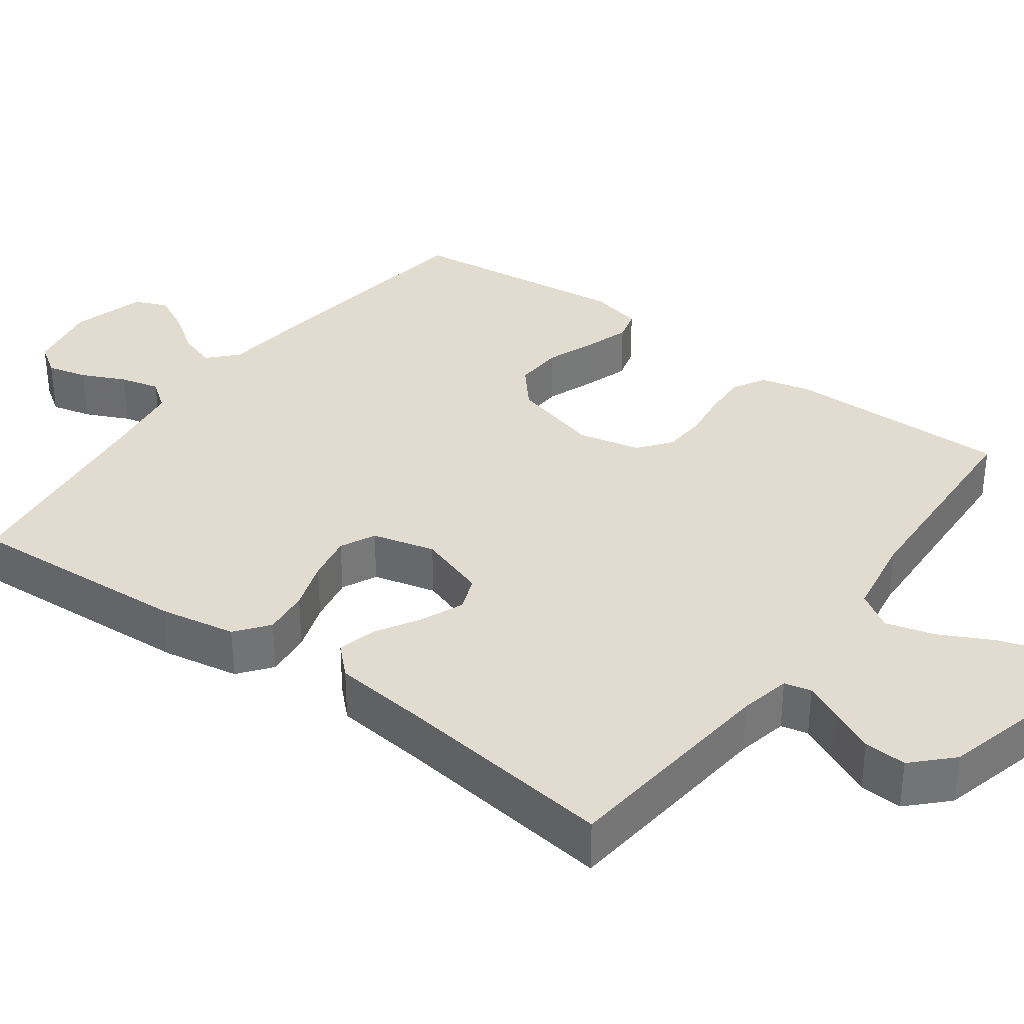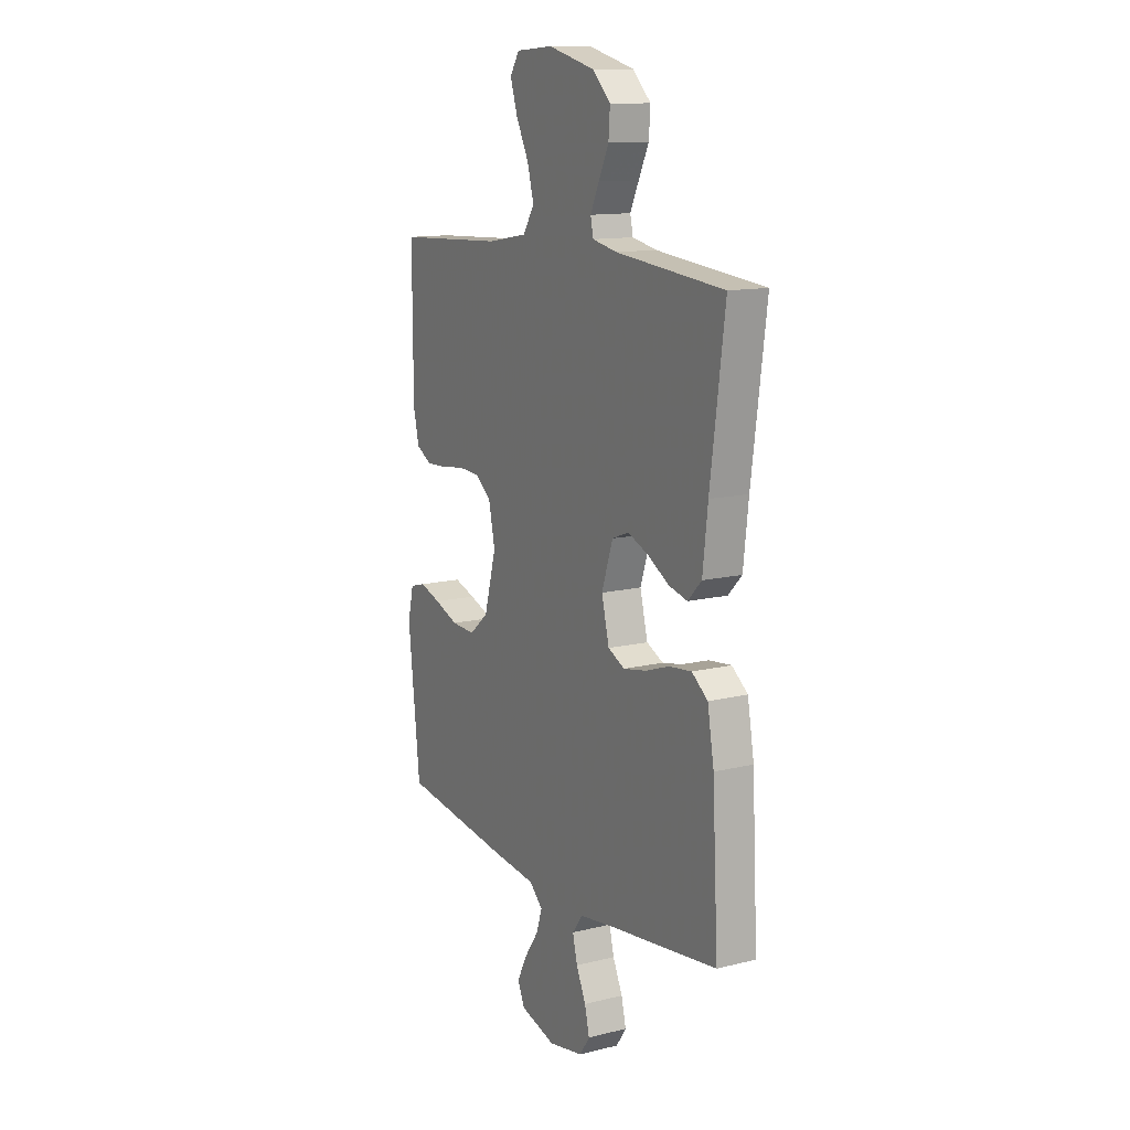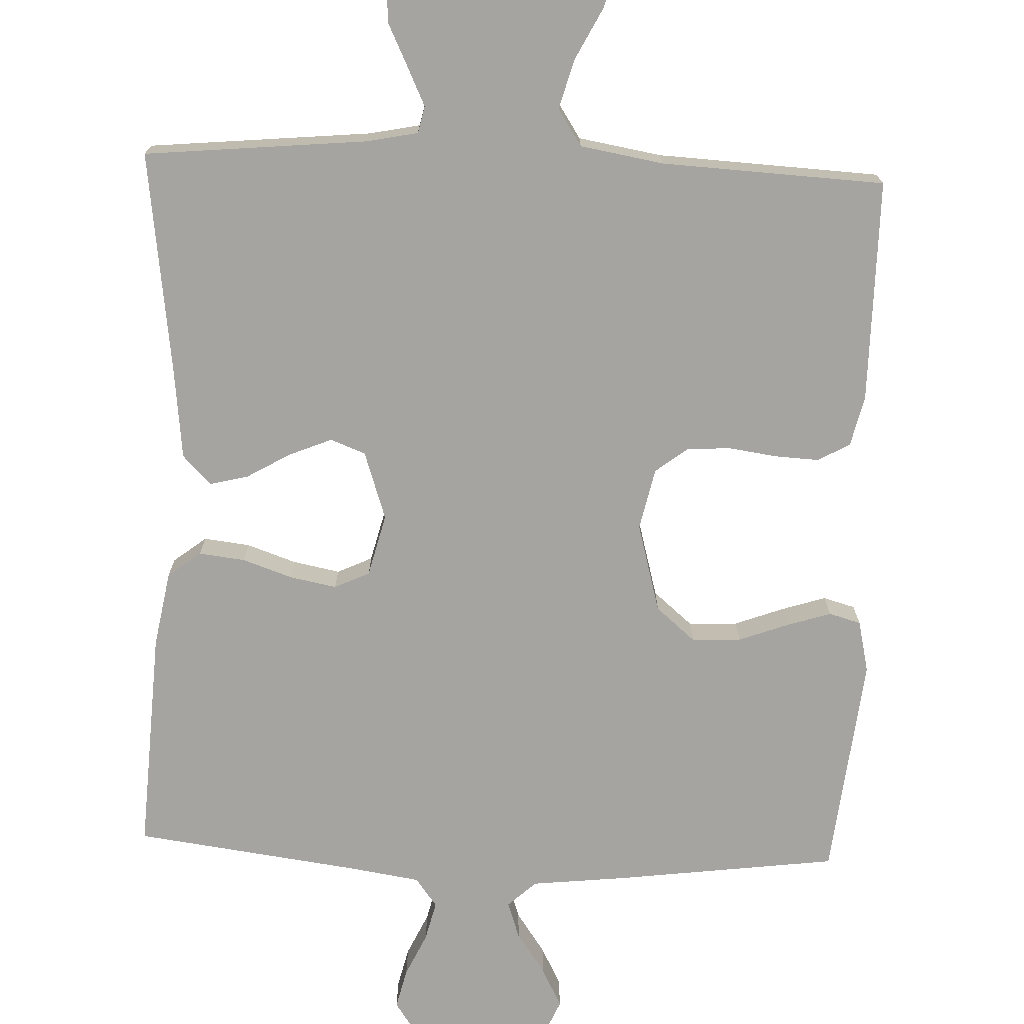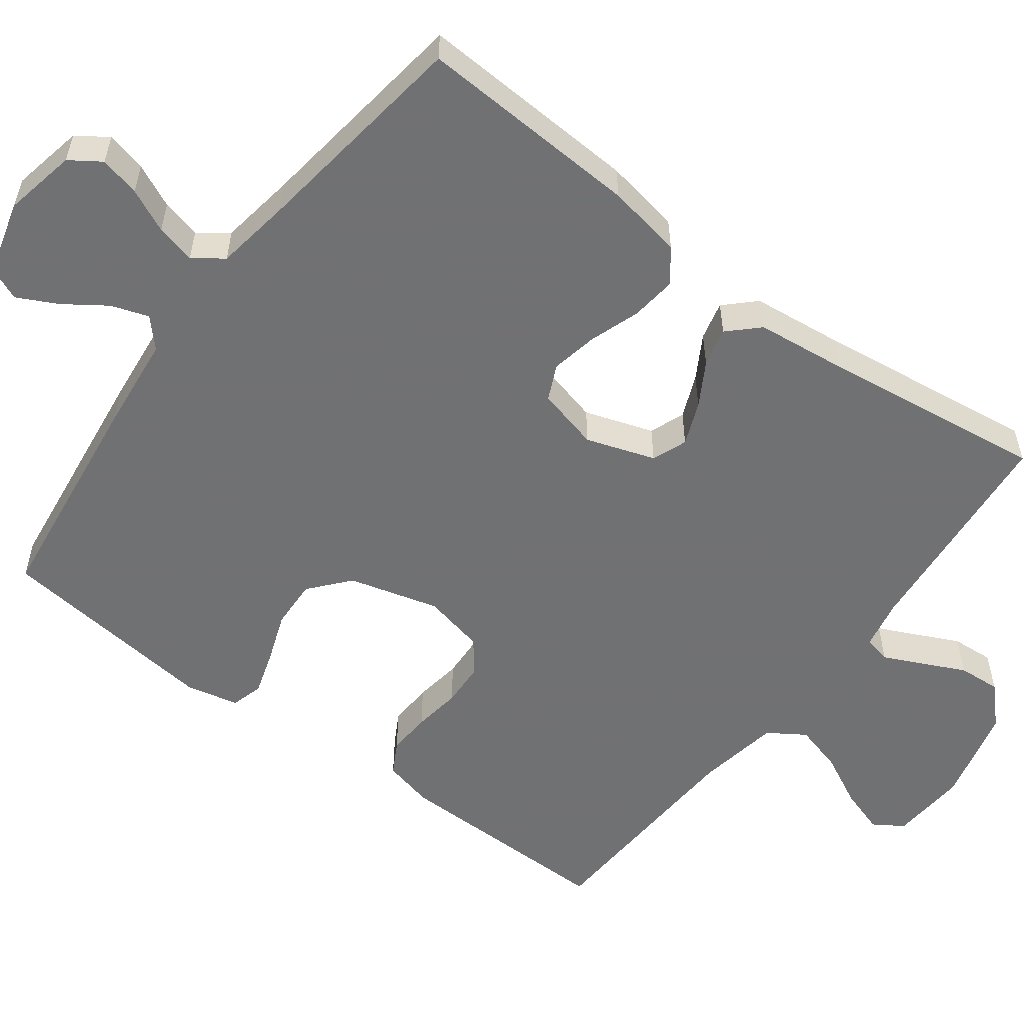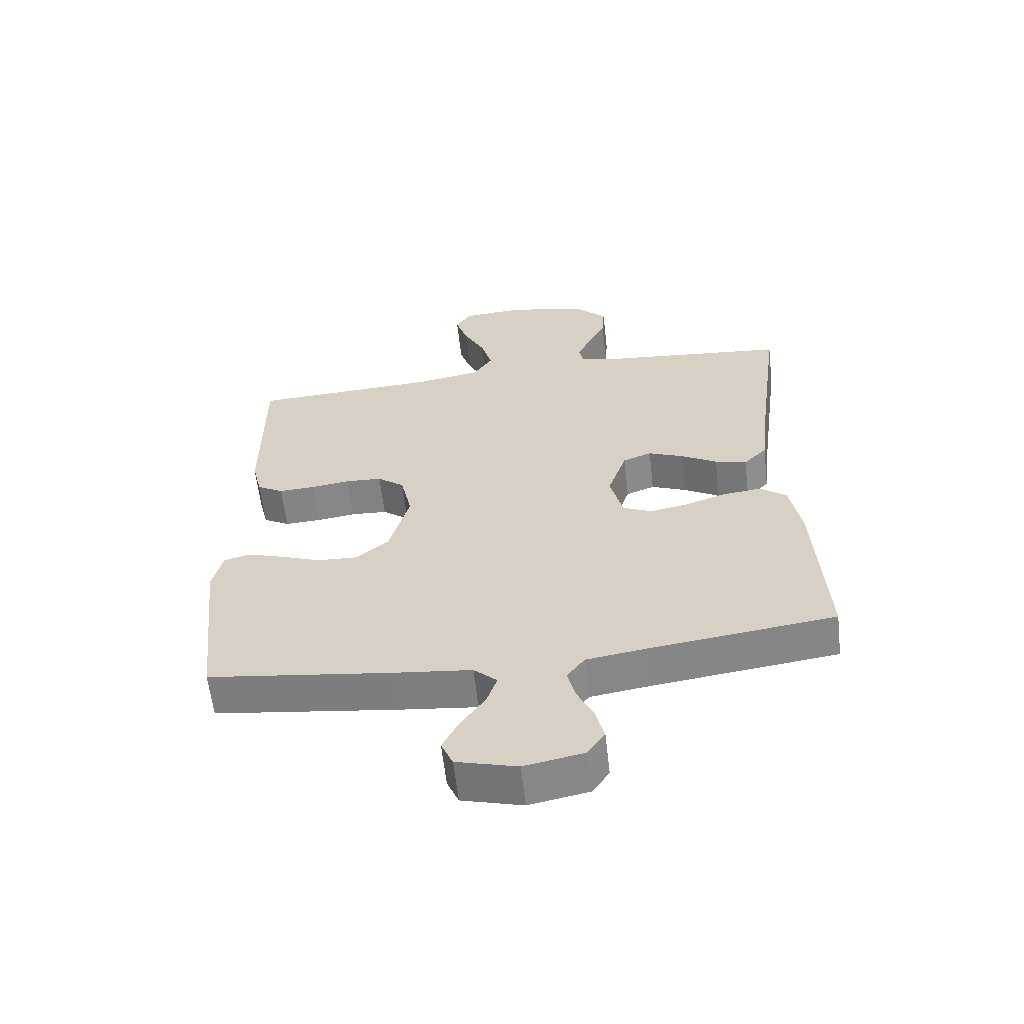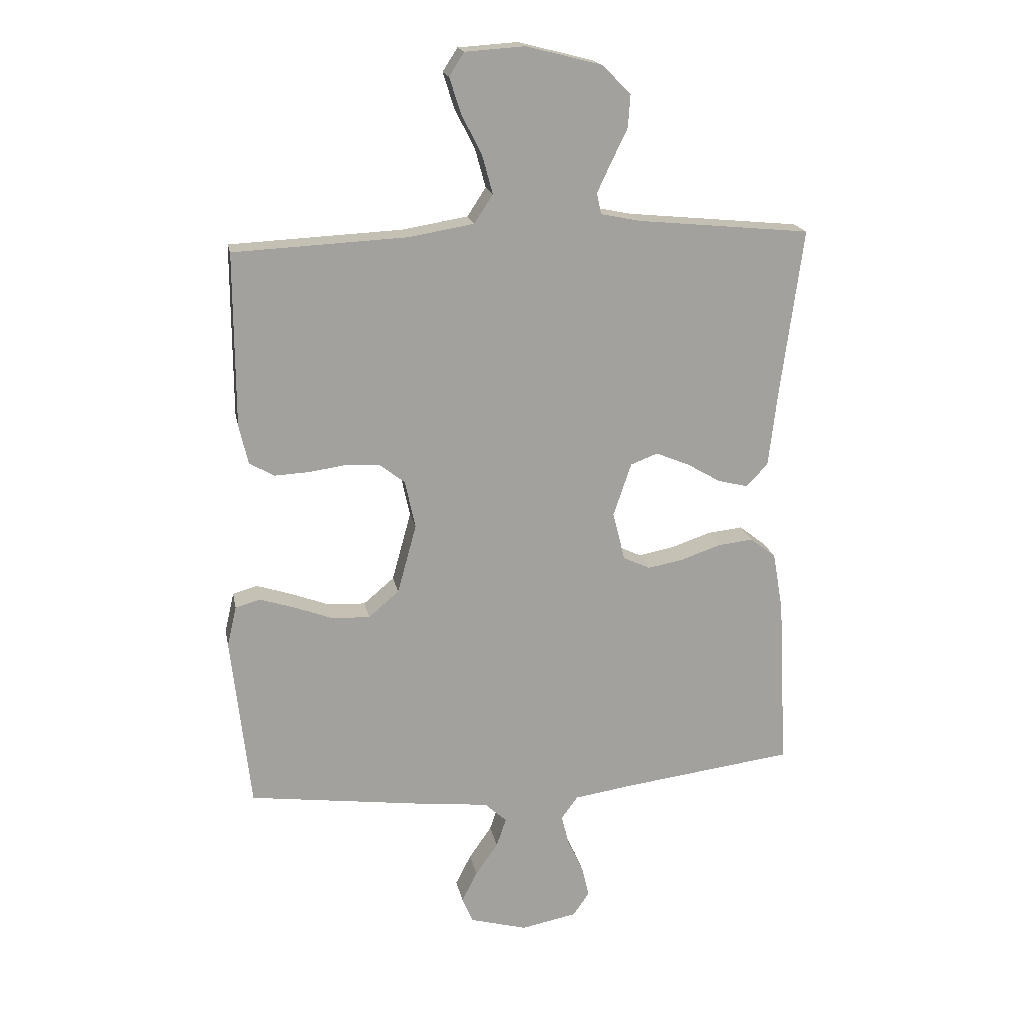
<metadata>
{"format":"obj","ext":"obj","renderer":"f3d","projection":"perspective","resolution":1024,"background":"white","views":[{"elev":34.4,"azim":-53.8,"up":"+Y"},{"elev":12.9,"azim":-119.5,"up":"+Z"},{"elev":-73.2,"azim":-2.3,"up":"+Y"},{"elev":-55.3,"azim":-127.0,"up":"+Y"},{"elev":-61.0,"azim":-173.5,"up":"+Z"},{"elev":18.3,"azim":169.3,"up":"+Z"}]}
</metadata>
<code>
v -0.5 0.07 0.5
v -0.2 0.07 0.529
v -0.132 0.07 0.543
v -0.124 0.07 0.579
v -0.148 0.07 0.63
v -0.176 0.07 0.688
v -0.18 0.07 0.745
v -0.13 0.07 0.794
v 0 0.07 0.827
v 0.103 0.07 0.82
v 0.129 0.07 0.78
v 0.109 0.07 0.718
v 0.074 0.07 0.649
v 0.056 0.07 0.583
v 0.088 0.07 0.534
v 0.2 0.07 0.515
v 0.5 0.07 0.5
v 0.499 0.07 0.2
v 0.483 0.07 0.132
v 0.44 0.07 0.108
v 0.381 0.07 0.111
v 0.317 0.07 0.12
v 0.258 0.07 0.117
v 0.214 0.07 0.083
v 0.196 0.07 0
v 0.229 0.07 -0.12
v 0.282 0.07 -0.165
v 0.348 0.07 -0.162
v 0.415 0.07 -0.137
v 0.474 0.07 -0.118
v 0.517 0.07 -0.13
v 0.533 0.07 -0.2
v 0.5 0.07 -0.5
v 0.2 0.07 -0.539
v 0.073 0.07 -0.553
v 0.035 0.07 -0.588
v 0.052 0.07 -0.638
v 0.091 0.07 -0.694
v 0.118 0.07 -0.747
v 0.099 0.07 -0.791
v 0 0.07 -0.818
v -0.097 0.07 -0.799
v -0.125 0.07 -0.758
v -0.112 0.07 -0.704
v -0.085 0.07 -0.646
v -0.072 0.07 -0.593
v -0.101 0.07 -0.554
v -0.2 0.07 -0.539
v -0.5 0.07 -0.5
v -0.484 0.07 -0.2
v -0.466 0.07 -0.098
v -0.422 0.07 -0.064
v -0.36 0.07 -0.071
v -0.293 0.07 -0.094
v -0.23 0.07 -0.106
v -0.183 0.07 -0.084
v -0.162 0.07 0
v -0.193 0.07 0.092
v -0.24 0.07 0.11
v -0.298 0.07 0.086
v -0.356 0.07 0.052
v -0.408 0.07 0.039
v -0.446 0.07 0.078
v -0.46 0.07 0.2
v -0.5 0 0.5
v -0.2 0 0.529
v -0.132 0 0.543
v -0.124 0 0.579
v -0.148 0 0.63
v -0.176 0 0.688
v -0.18 0 0.745
v -0.13 0 0.794
v 0 0 0.827
v 0.103 0 0.82
v 0.129 0 0.78
v 0.109 0 0.718
v 0.074 0 0.649
v 0.056 0 0.583
v 0.088 0 0.534
v 0.2 0 0.515
v 0.5 0 0.5
v 0.499 0 0.2
v 0.483 0 0.132
v 0.44 0 0.108
v 0.381 0 0.111
v 0.317 0 0.12
v 0.258 0 0.117
v 0.214 0 0.083
v 0.196 0 0
v 0.229 0 -0.12
v 0.282 0 -0.165
v 0.348 0 -0.162
v 0.415 0 -0.137
v 0.474 0 -0.118
v 0.517 0 -0.13
v 0.533 0 -0.2
v 0.5 0 -0.5
v 0.2 0 -0.539
v 0.073 0 -0.553
v 0.035 0 -0.588
v 0.052 0 -0.638
v 0.091 0 -0.694
v 0.118 0 -0.747
v 0.099 0 -0.791
v 0 0 -0.818
v -0.097 0 -0.799
v -0.125 0 -0.758
v -0.112 0 -0.704
v -0.085 0 -0.646
v -0.072 0 -0.593
v -0.101 0 -0.554
v -0.2 0 -0.539
v -0.5 0 -0.5
v -0.484 0 -0.2
v -0.466 0 -0.098
v -0.422 0 -0.064
v -0.36 0 -0.071
v -0.293 0 -0.094
v -0.23 0 -0.106
v -0.183 0 -0.084
v -0.162 0 0
v -0.193 0 0.092
v -0.24 0 0.11
v -0.298 0 0.086
v -0.356 0 0.052
v -0.408 0 0.039
v -0.446 0 0.078
v -0.46 0 0.2
f 62 63 64
f 61 62 64
f 60 61 64
f 64 1 2
f 60 64 2
f 59 60 2
f 58 59 2 3
f 57 58 3 4
f 52 53 54
f 51 52 54
f 50 51 54
f 49 50 54
f 48 49 54
f 47 48 54 55
f 46 47 55 56
f 43 44 45
f 42 43 45
f 41 42 45
f 40 41 45
f 39 40 45
f 38 39 45
f 37 38 45
f 36 37 45 46
f 46 56 57
f 36 46 57
f 35 36 57
f 33 34 35
f 32 33 35
f 31 32 35
f 30 31 35
f 29 30 35
f 28 29 35
f 20 21 22
f 19 20 22
f 18 19 22
f 17 18 22
f 16 17 22
f 15 16 22 23
f 14 15 23 24
f 11 12 13
f 10 11 13
f 9 10 13
f 8 9 13
f 7 8 13
f 6 7 13
f 5 6 13
f 4 5 13 14
f 14 24 25
f 4 14 25
f 57 4 25
f 27 28 35
f 26 27 35 57
f 25 26 57
f 128 127 126
f 128 126 125
f 128 125 124
f 66 65 128
f 66 128 124
f 66 124 123
f 67 66 123 122
f 68 67 122 121
f 118 117 116
f 118 116 115
f 118 115 114
f 118 114 113
f 118 113 112
f 119 118 112 111
f 120 119 111 110
f 109 108 107
f 109 107 106
f 109 106 105
f 109 105 104
f 109 104 103
f 109 103 102
f 109 102 101
f 110 109 101 100
f 121 120 110
f 121 110 100
f 121 100 99
f 99 98 97
f 99 97 96
f 99 96 95
f 99 95 94
f 99 94 93
f 99 93 92
f 86 85 84
f 86 84 83
f 86 83 82
f 86 82 81
f 86 81 80
f 87 86 80 79
f 88 87 79 78
f 77 76 75
f 77 75 74
f 77 74 73
f 77 73 72
f 77 72 71
f 77 71 70
f 77 70 69
f 78 77 69 68
f 89 88 78
f 89 78 68
f 89 68 121
f 99 92 91
f 121 99 91 90
f 121 90 89
f 1 65 66 2
f 2 66 67 3
f 3 67 68 4
f 4 68 69 5
f 5 69 70 6
f 6 70 71 7
f 7 71 72 8
f 8 72 73 9
f 9 73 74 10
f 10 74 75 11
f 11 75 76 12
f 12 76 77 13
f 13 77 78 14
f 14 78 79 15
f 15 79 80 16
f 16 80 81 17
f 17 81 82 18
f 18 82 83 19
f 19 83 84 20
f 20 84 85 21
f 21 85 86 22
f 22 86 87 23
f 23 87 88 24
f 24 88 89 25
f 25 89 90 26
f 26 90 91 27
f 27 91 92 28
f 28 92 93 29
f 29 93 94 30
f 30 94 95 31
f 31 95 96 32
f 32 96 97 33
f 33 97 98 34
f 34 98 99 35
f 35 99 100 36
f 36 100 101 37
f 37 101 102 38
f 38 102 103 39
f 39 103 104 40
f 40 104 105 41
f 41 105 106 42
f 42 106 107 43
f 43 107 108 44
f 44 108 109 45
f 45 109 110 46
f 46 110 111 47
f 47 111 112 48
f 48 112 113 49
f 49 113 114 50
f 50 114 115 51
f 51 115 116 52
f 52 116 117 53
f 53 117 118 54
f 54 118 119 55
f 55 119 120 56
f 56 120 121 57
f 57 121 122 58
f 58 122 123 59
f 59 123 124 60
f 60 124 125 61
f 61 125 126 62
f 62 126 127 63
f 63 127 128 64
f 64 128 65 1

</code>
